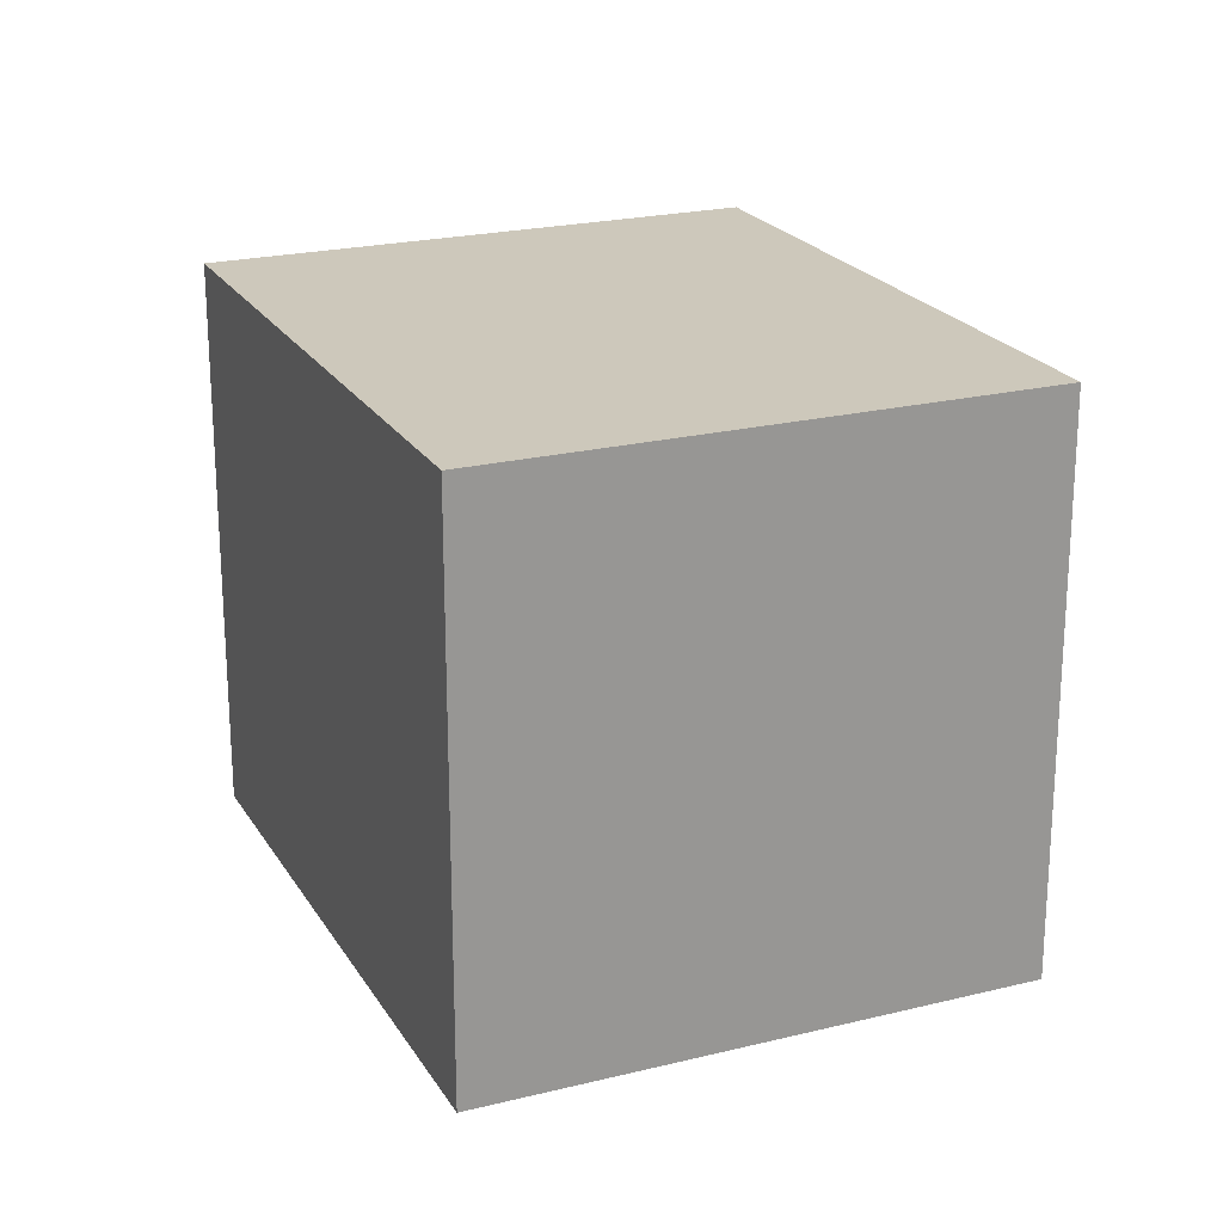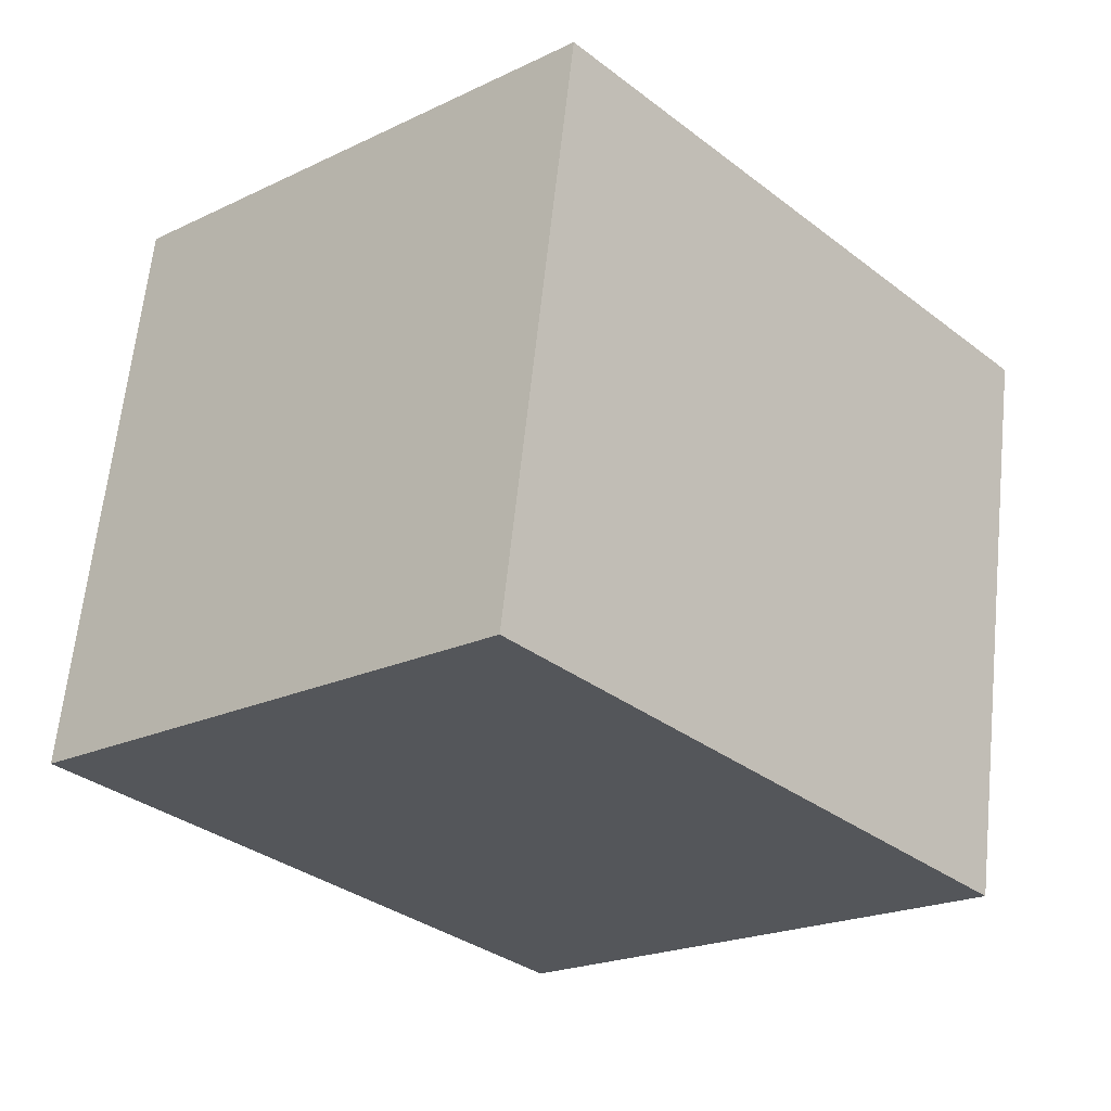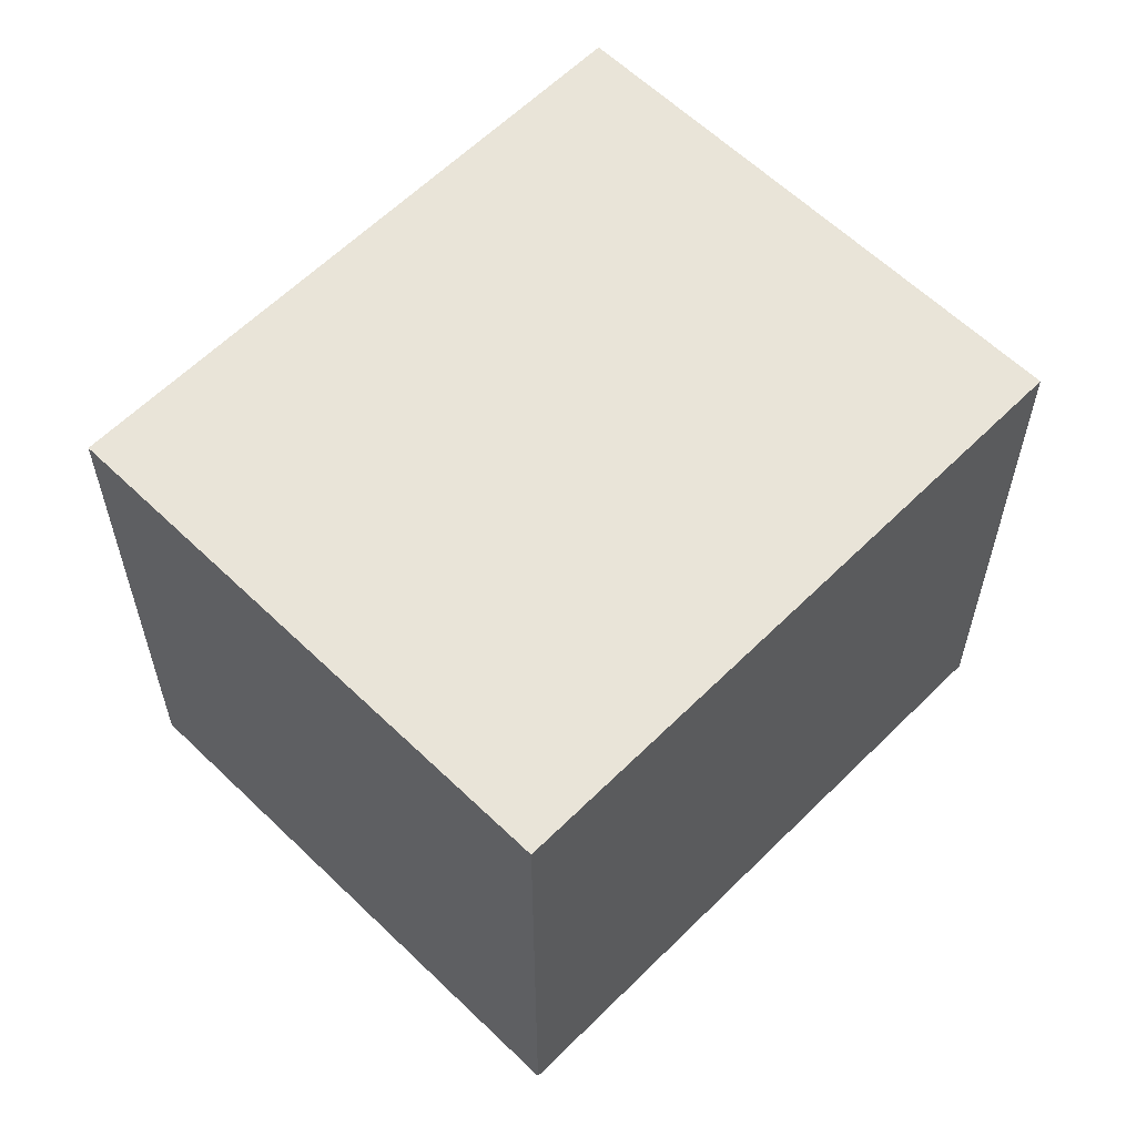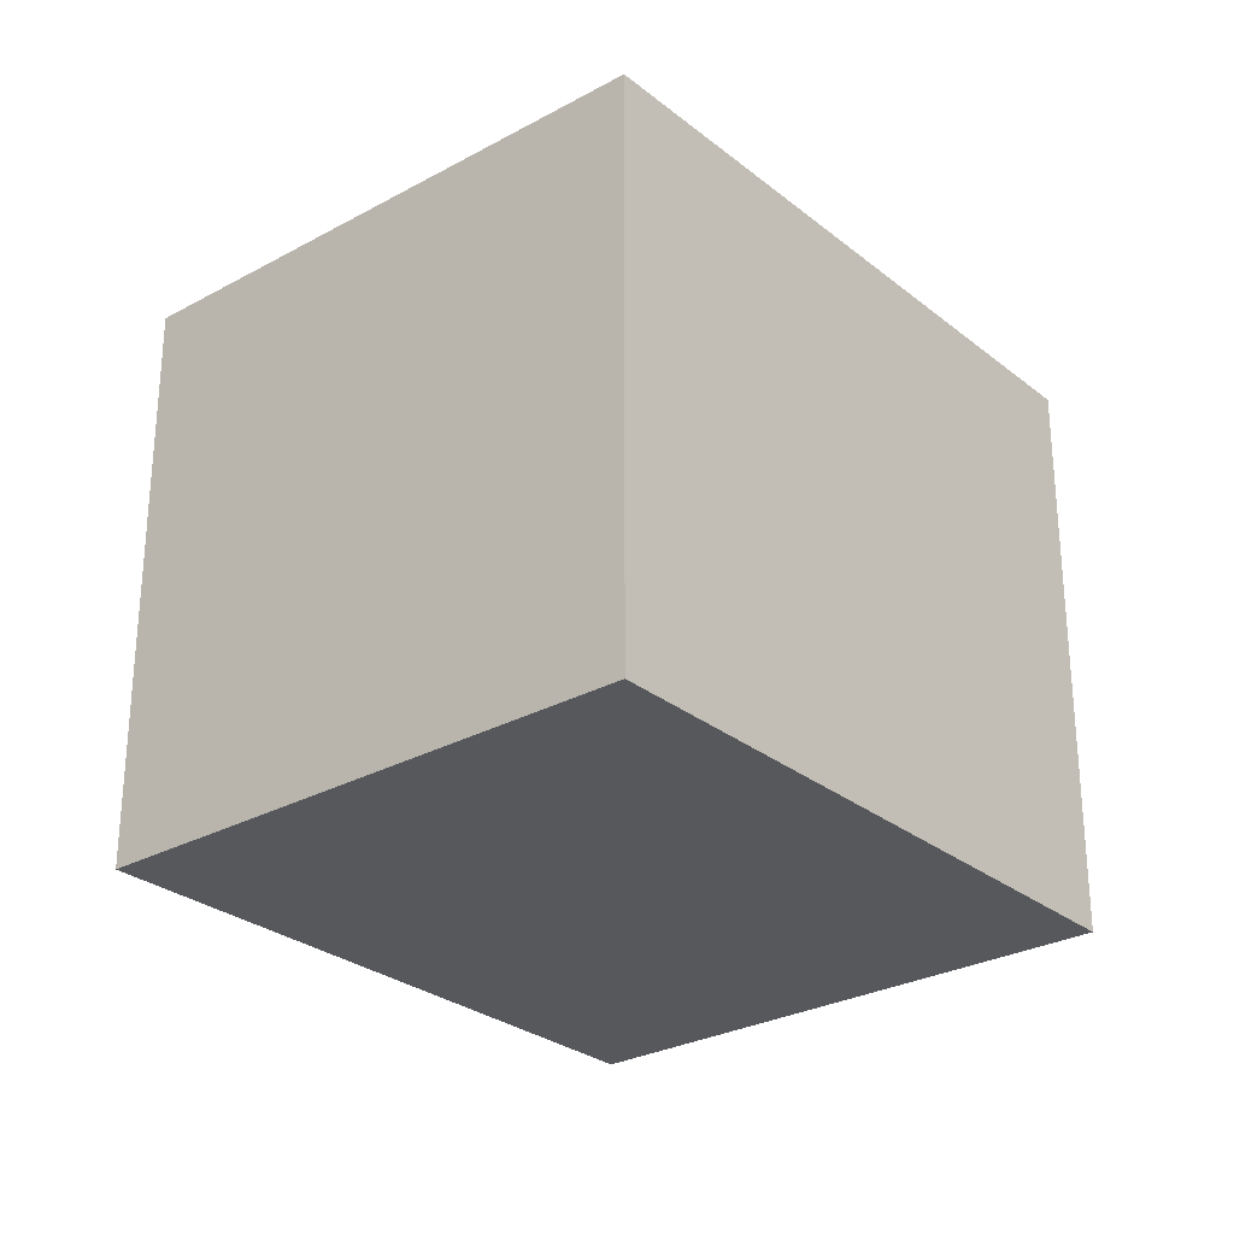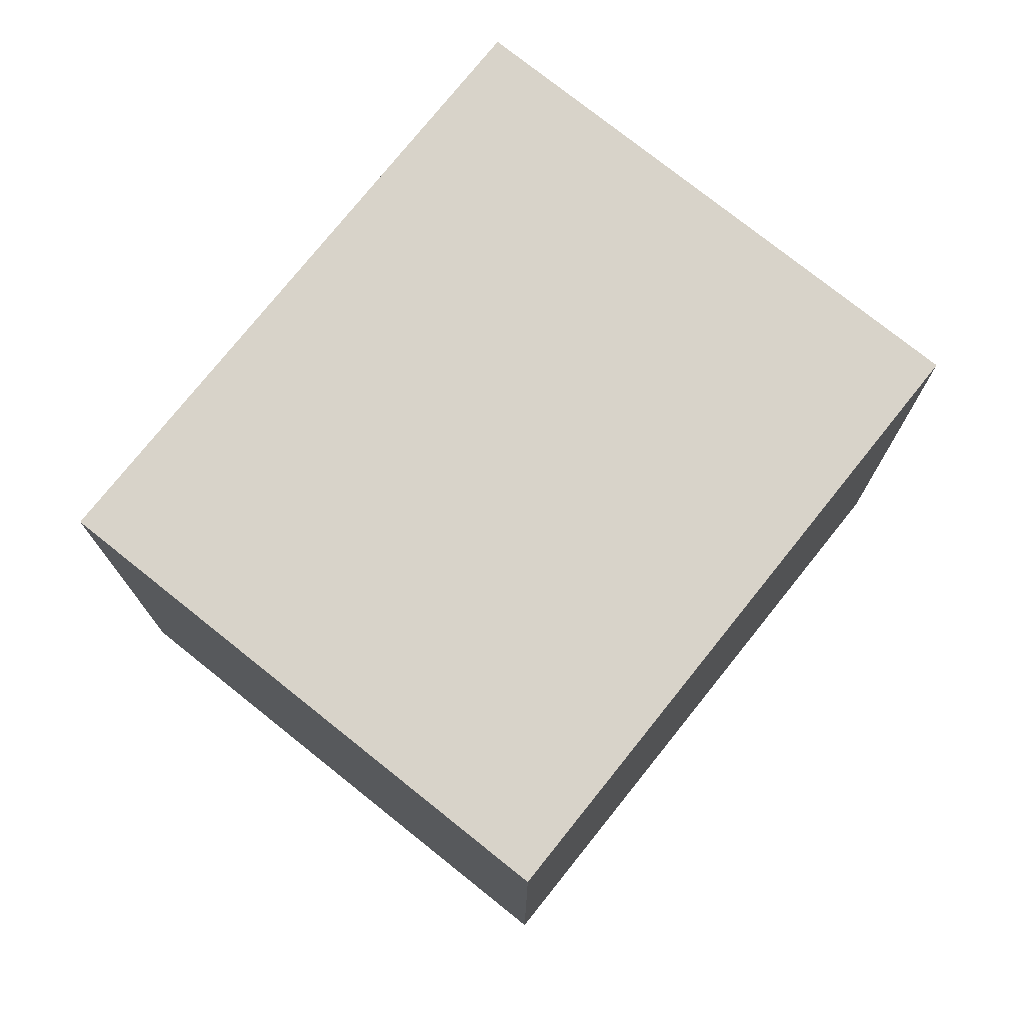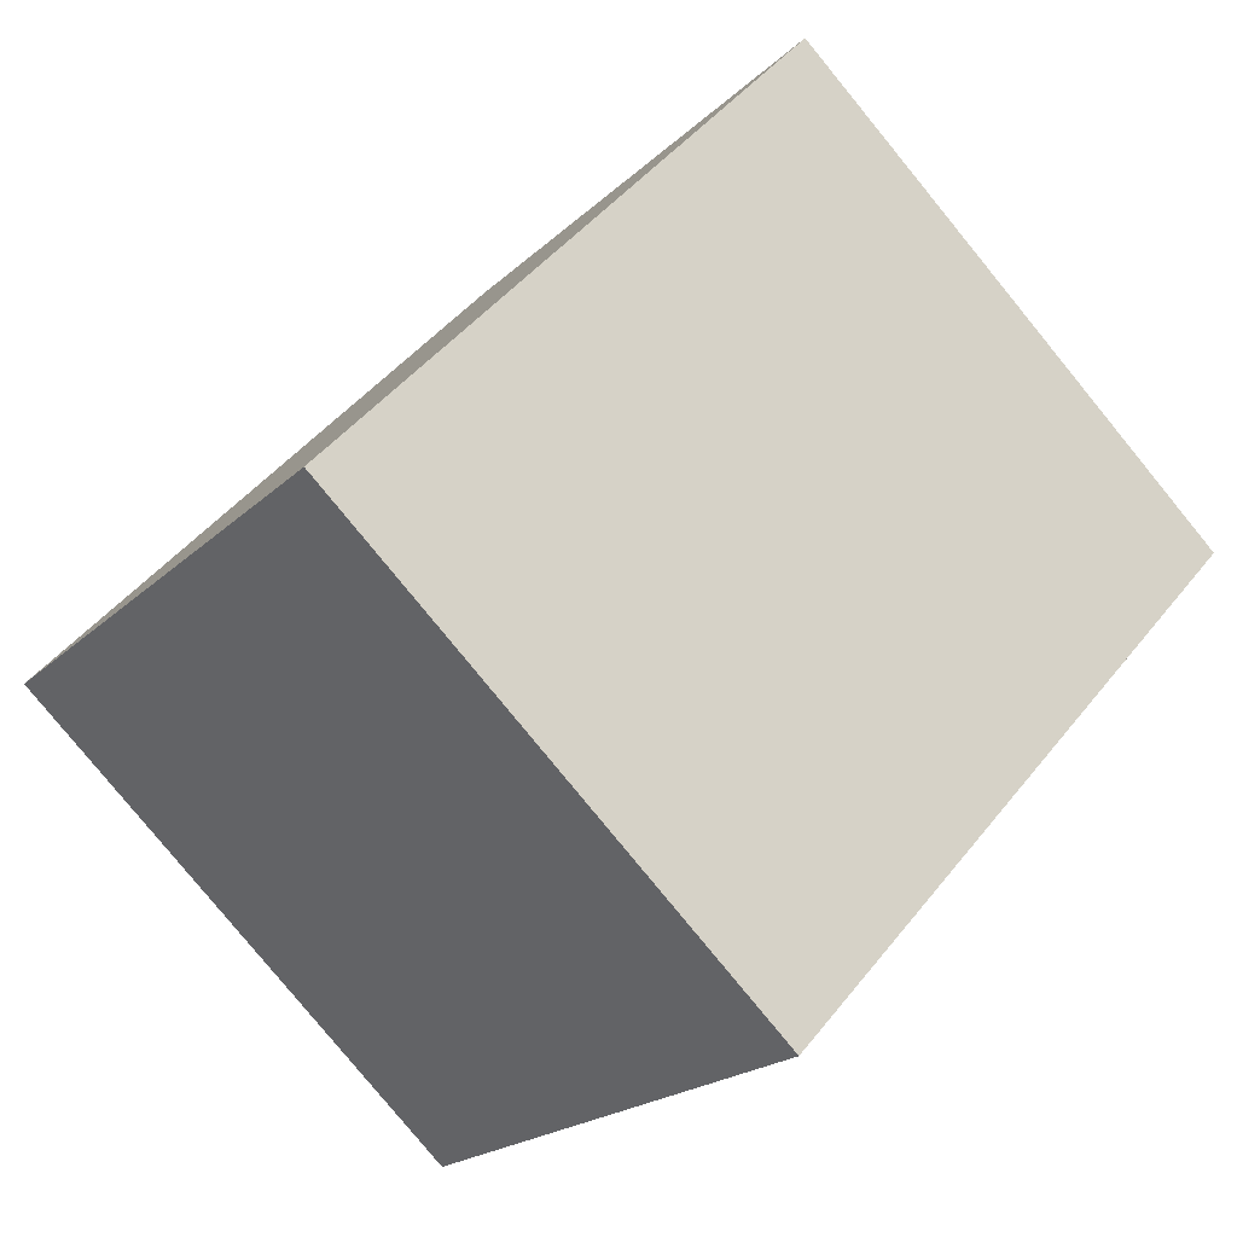
<metadata>
{"format":"obj","ext":"obj","renderer":"f3d","projection":"perspective","resolution":1024,"background":"white","views":[{"elev":22.0,"azim":114.2,"up":"+Y"},{"elev":64.0,"azim":6.0,"up":"+Z"},{"elev":60.4,"azim":-177.8,"up":"+Y"},{"elev":-28.0,"azim":177.4,"up":"+Y"},{"elev":75.9,"azim":-3.8,"up":"+Y"},{"elev":-19.9,"azim":149.1,"up":"+Z"}]}
</metadata>
<code>
o Cube
v -0.1217 -1.232 3.828
v -3.802 -1.232 0.4641
v 0.1217 -1.232 -3.828
v 3.802 -1.232 -0.4641
v -0.1217 3.754 3.828
v -3.802 3.754 0.4641
v 0.1217 3.754 -3.828
v 3.802 3.754 -0.4641
f 1 2 3 4
f 5 8 7 6
f 1 5 6 2
f 2 6 7 3
f 3 7 8 4
f 5 1 4 8

</code>
